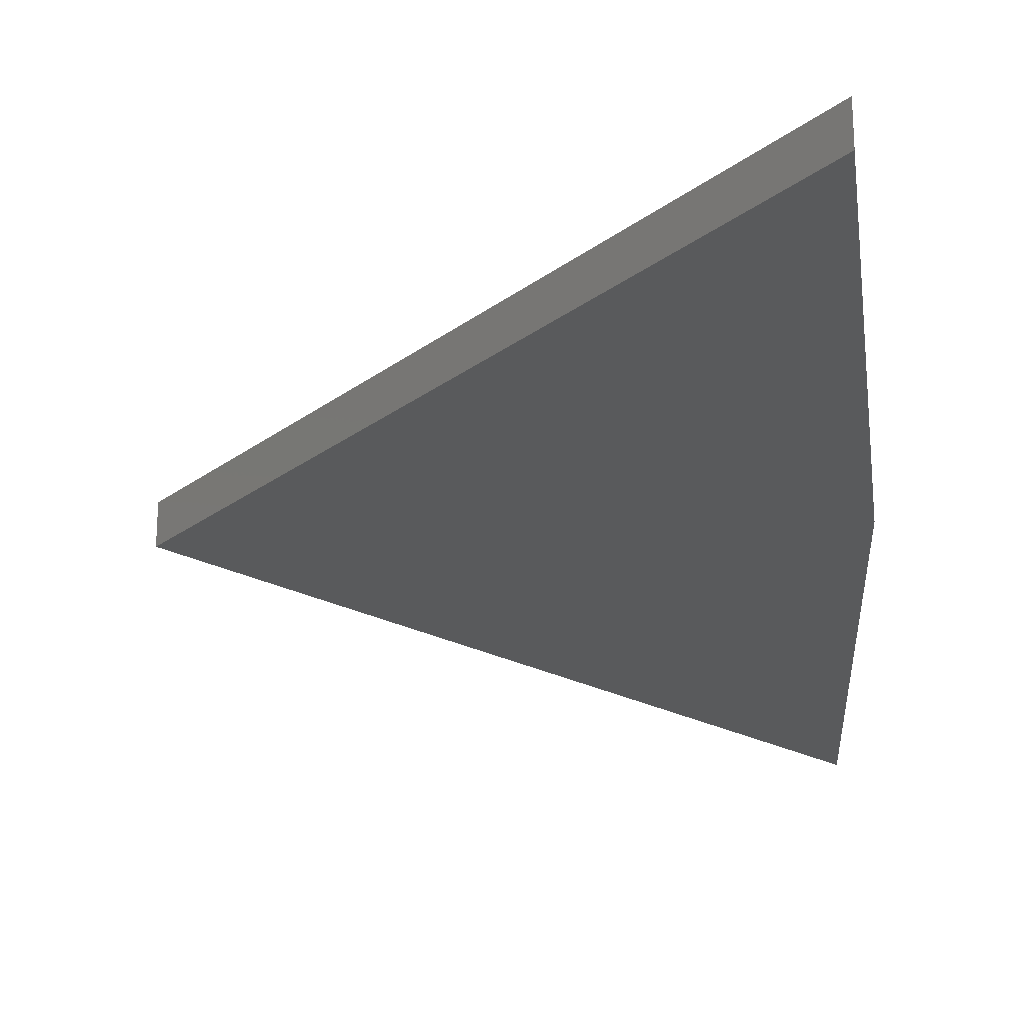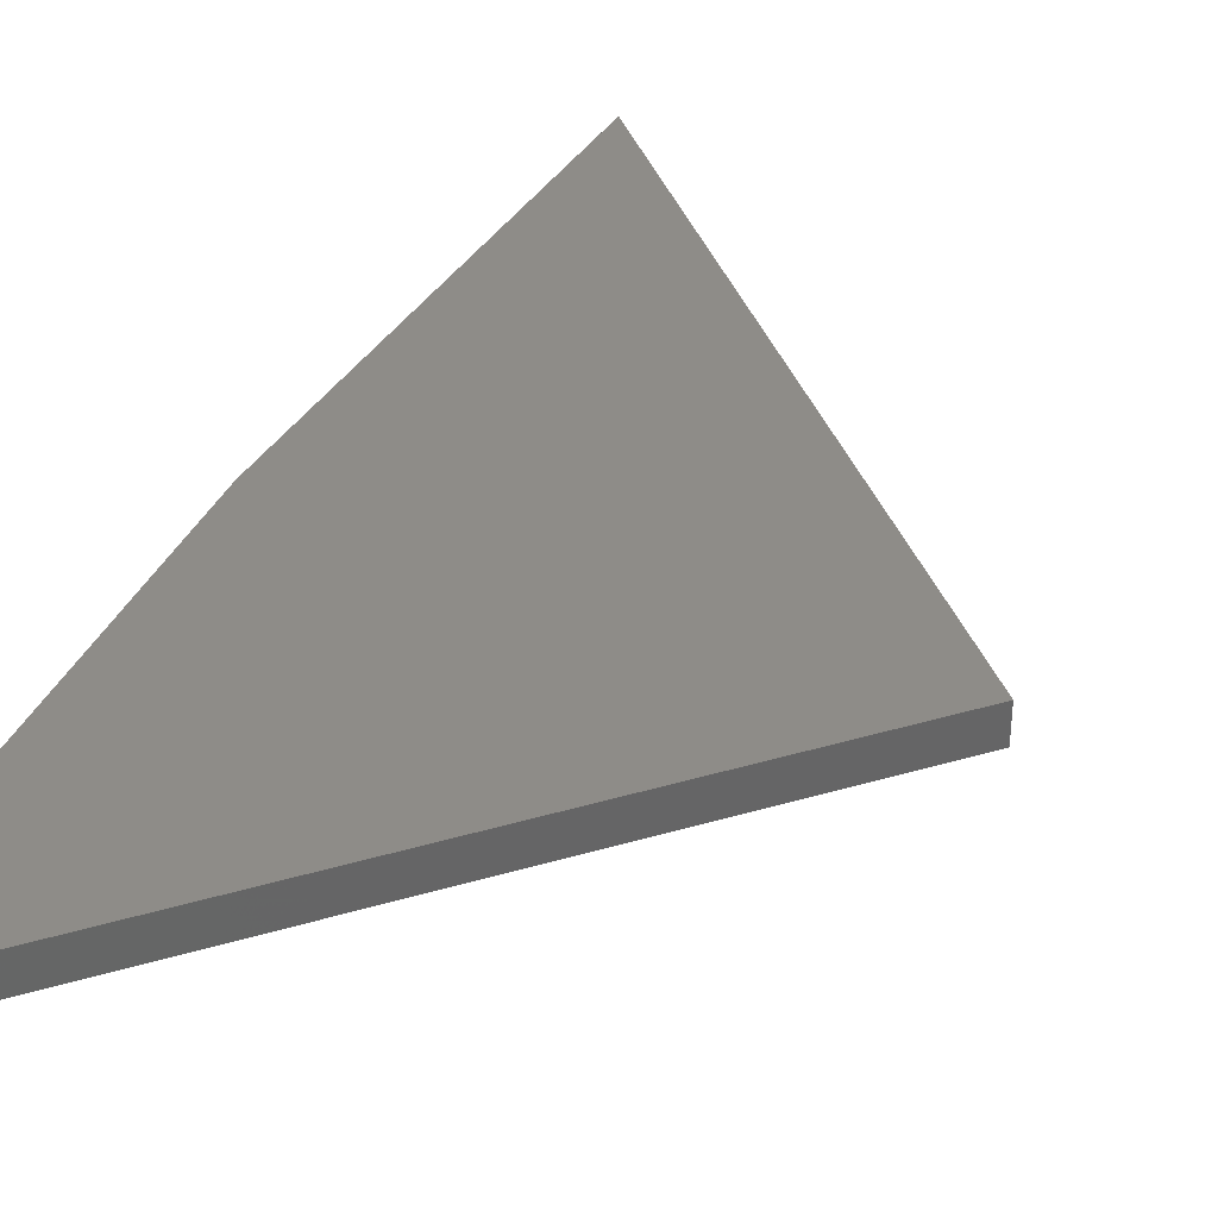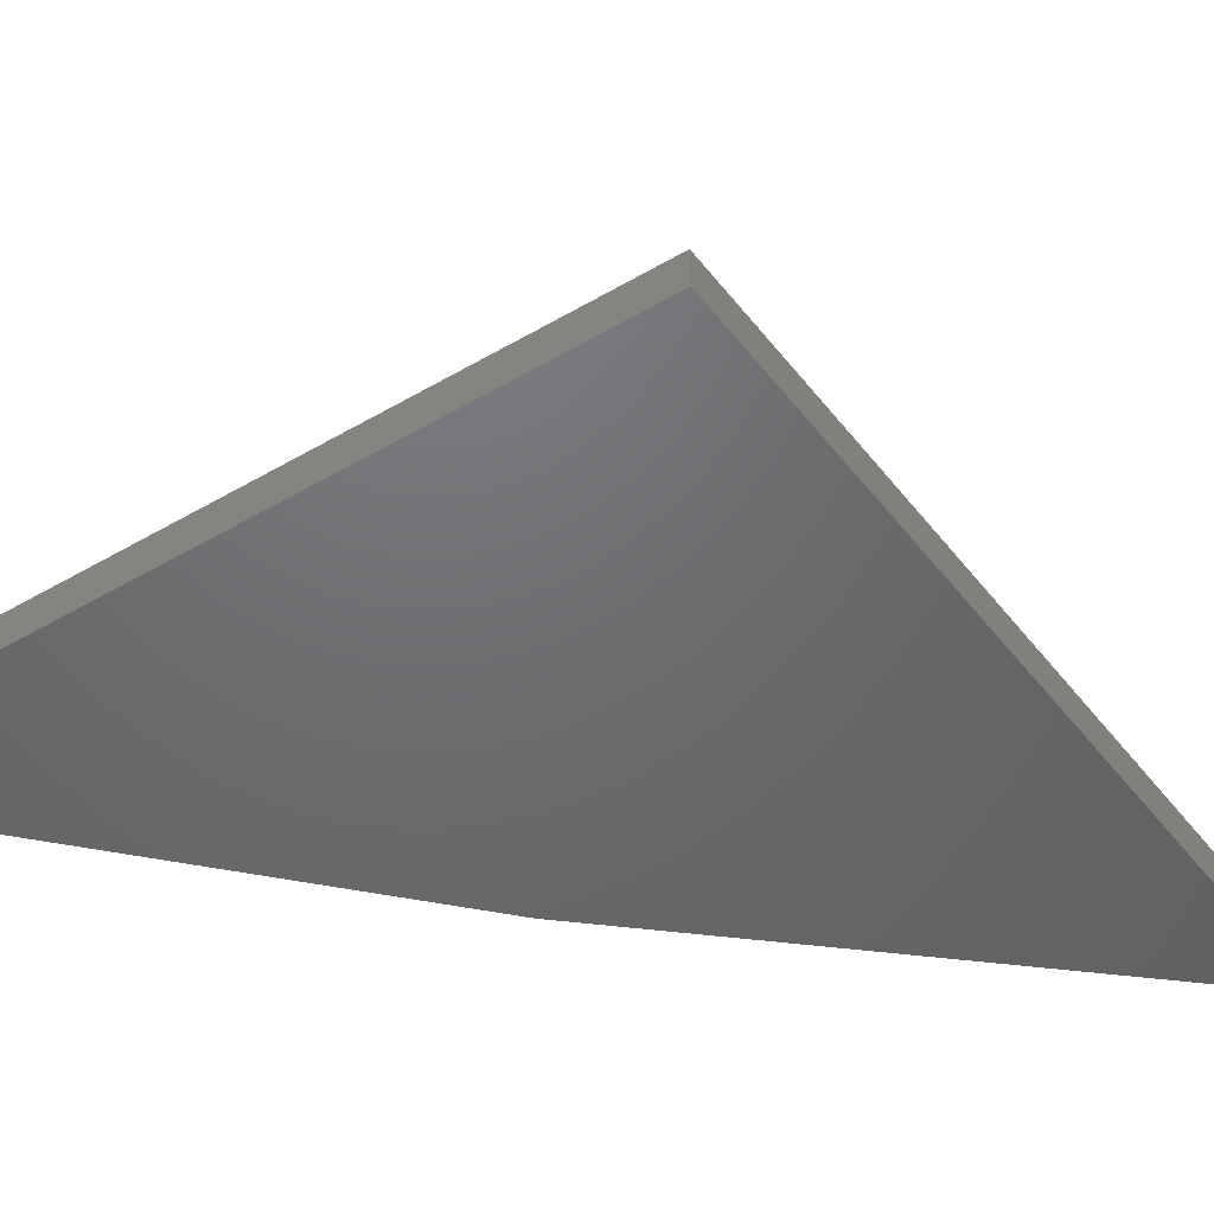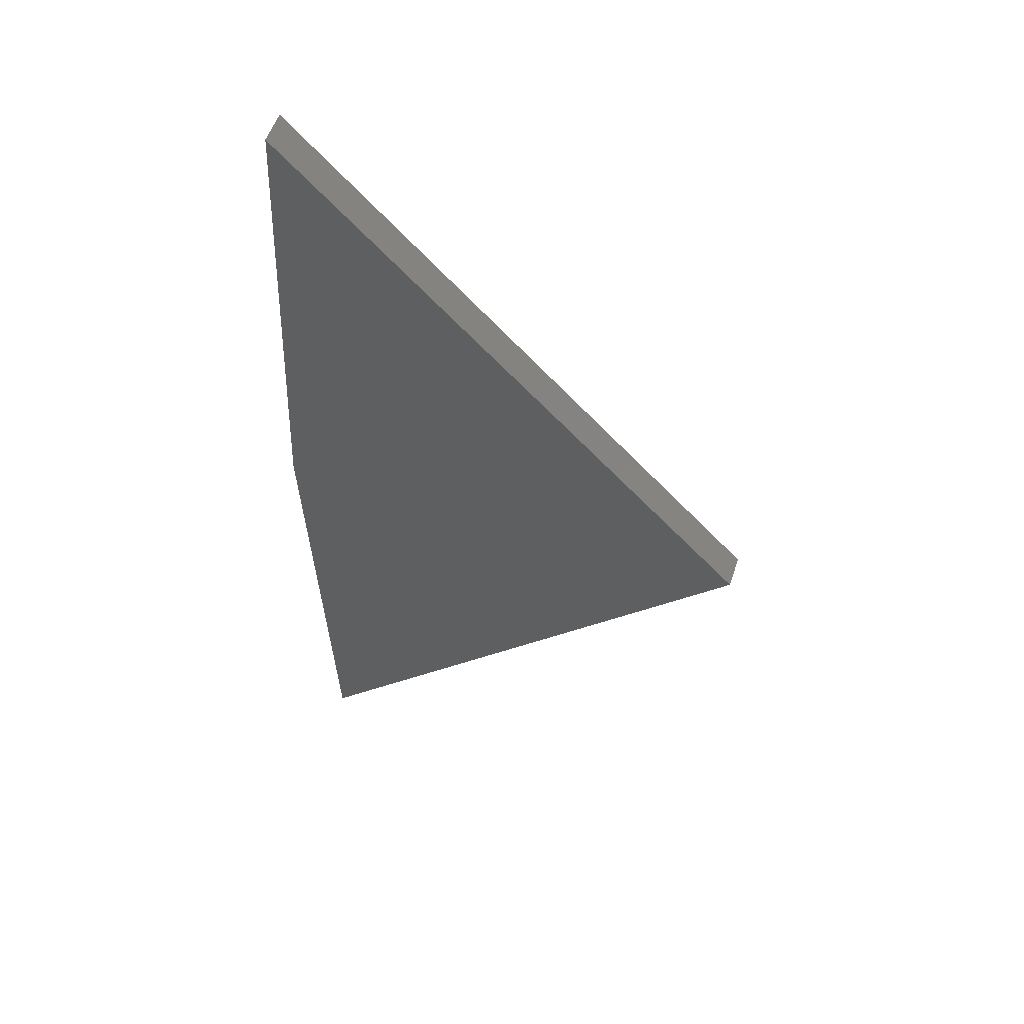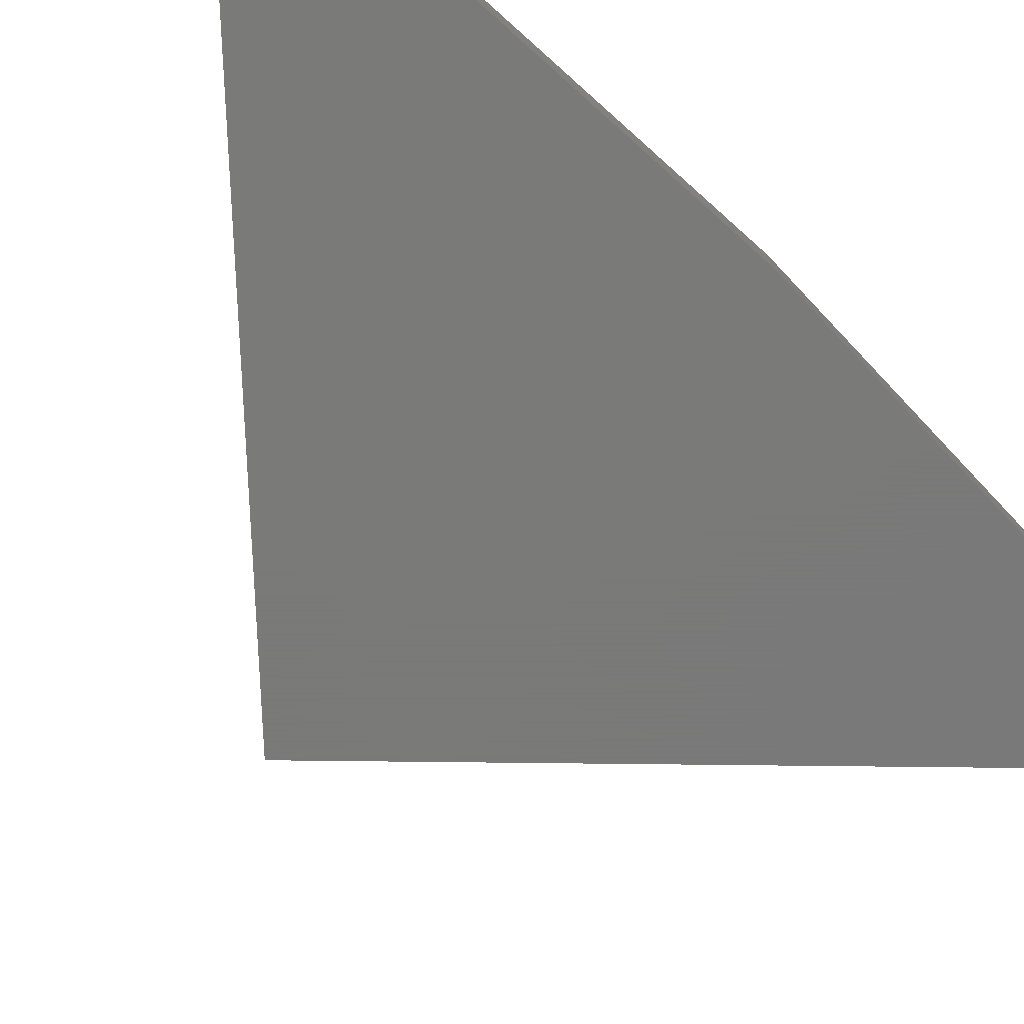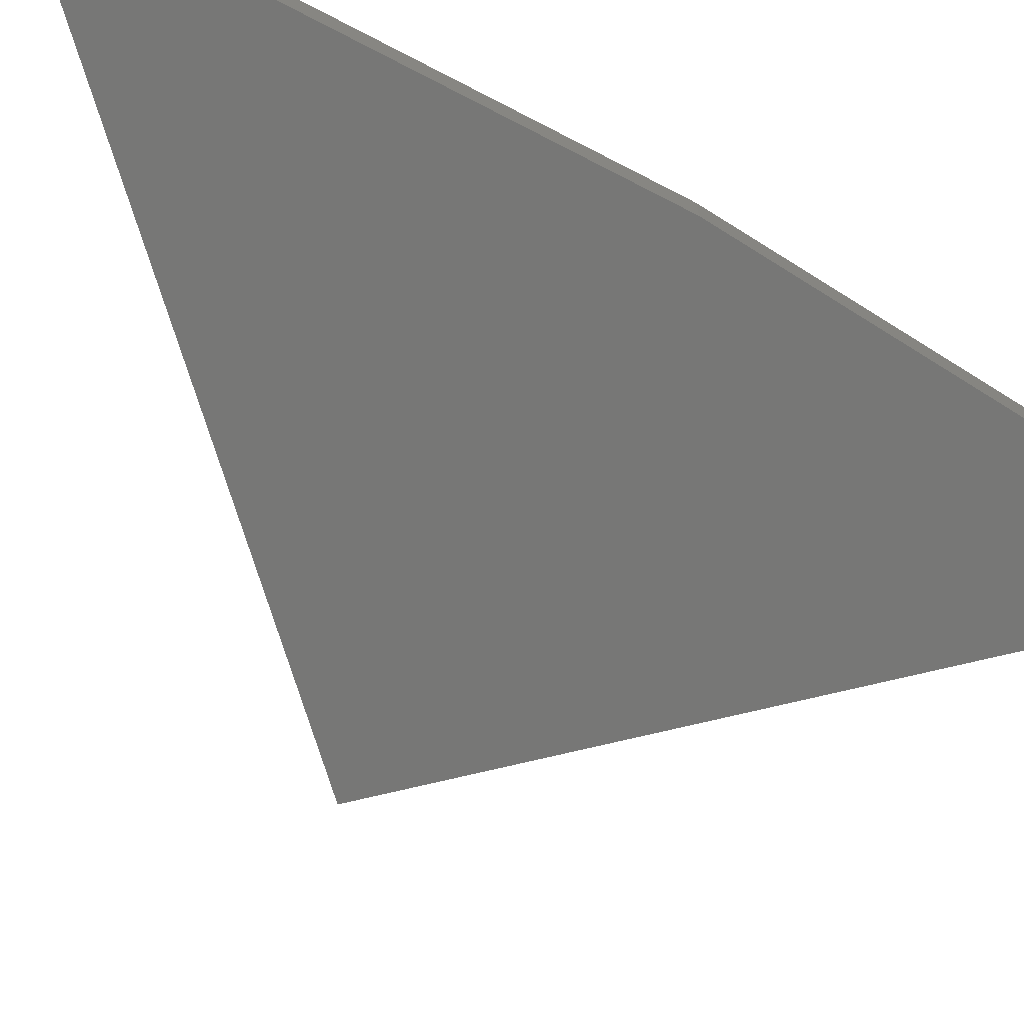
<metadata>
{"format":"stl","ext":"stl","renderer":"f3d","projection":"perspective","resolution":1024,"background":"white","views":[{"elev":-24.1,"azim":4.9,"up":"+Z"},{"elev":37.1,"azim":-154.7,"up":"+Z"},{"elev":-48.5,"azim":-100.4,"up":"+Z"},{"elev":54.5,"azim":-161.6,"up":"+Y"},{"elev":-72.7,"azim":45.6,"up":"+Z"},{"elev":-69.6,"azim":60.1,"up":"+Z"}]}
</metadata>
<code>
# stl→obj: 8 verts, 12 faces
v -0.4207 -0.6797 0
v -0.4062 -0.3359 0
v -0.75 -0.3359 0
v -0.4207 0.007812 0
v -0.4207 -0.6797 -0.02344
v -0.75 -0.3359 -0.02344
v -0.4062 -0.3359 -0.02344
v -0.4207 0.007812 -0.02344
f 1 2 3
f 3 2 4
f 5 6 7
f 7 6 8
f 5 7 1
f 1 7 2
f 6 5 3
f 3 5 1
f 8 4 7
f 7 4 2
f 6 3 8
f 8 3 4

</code>
